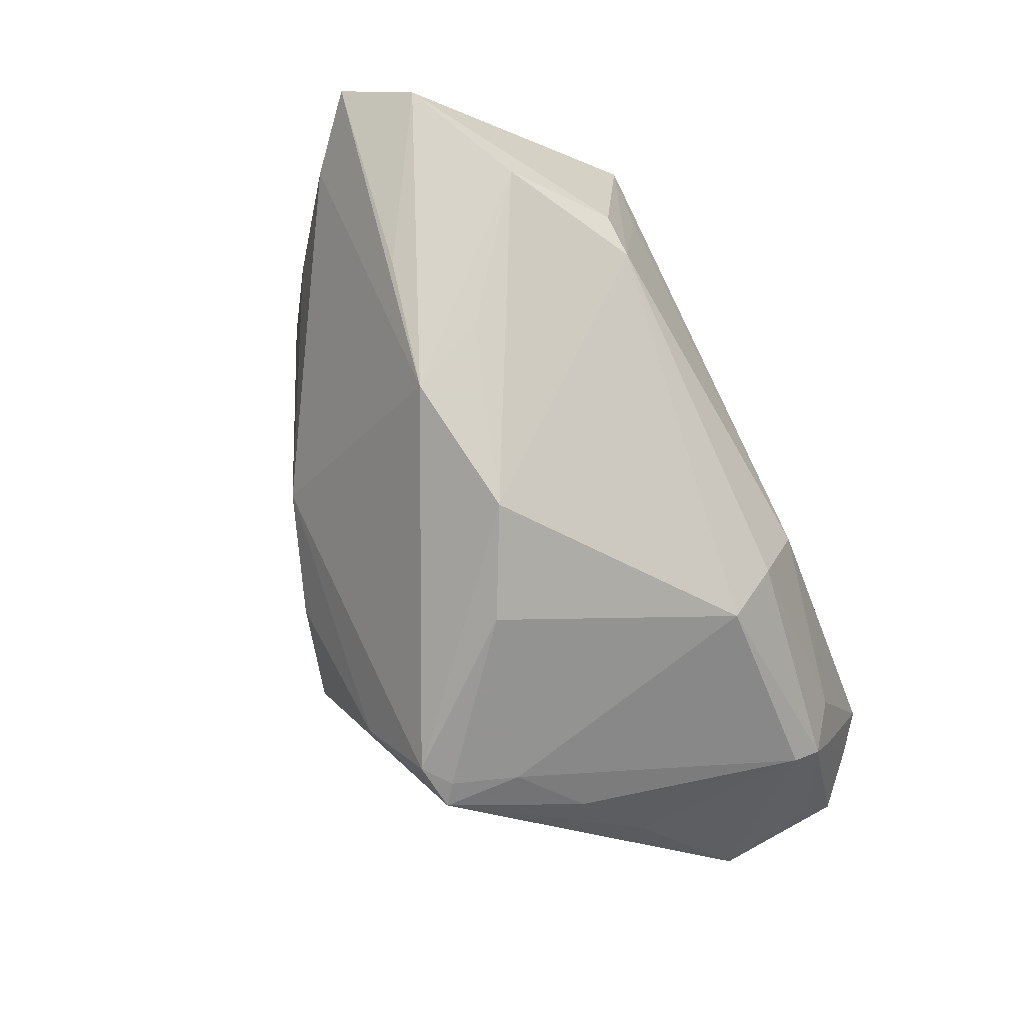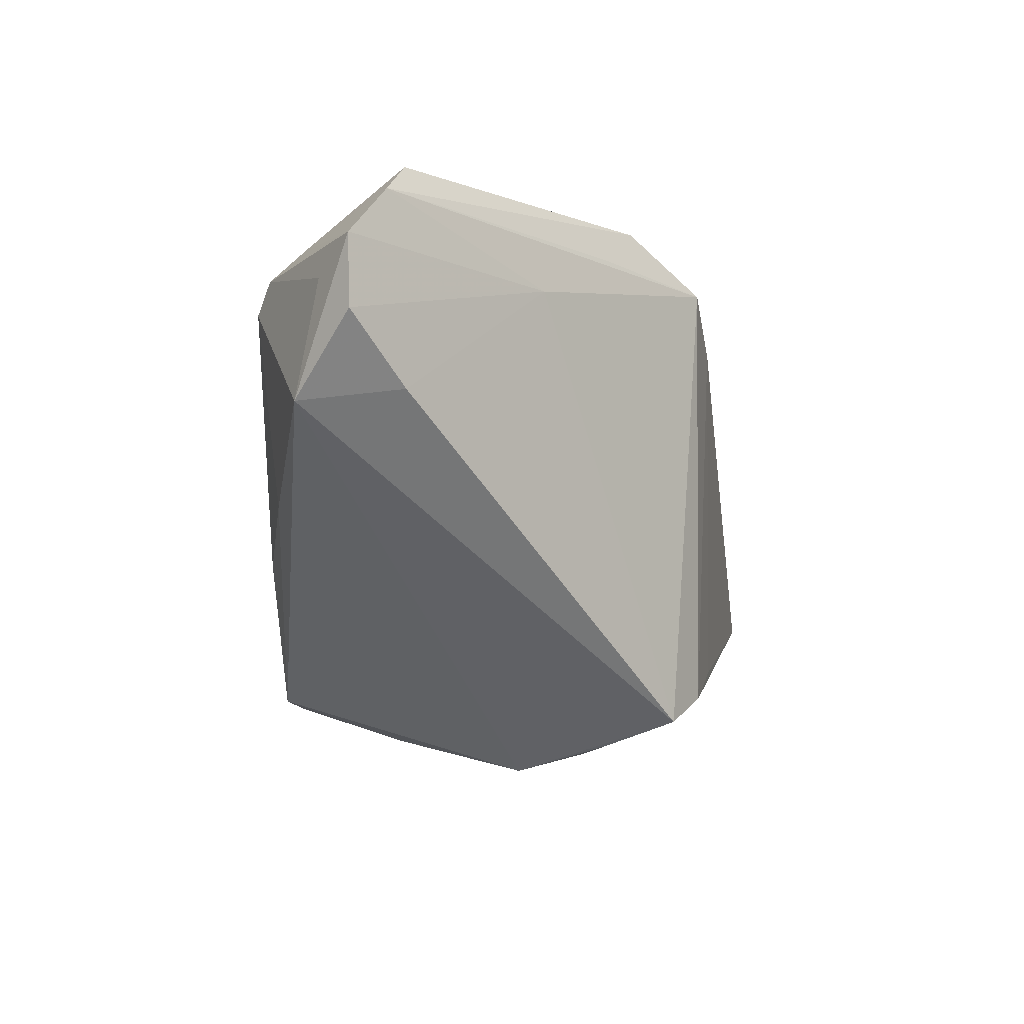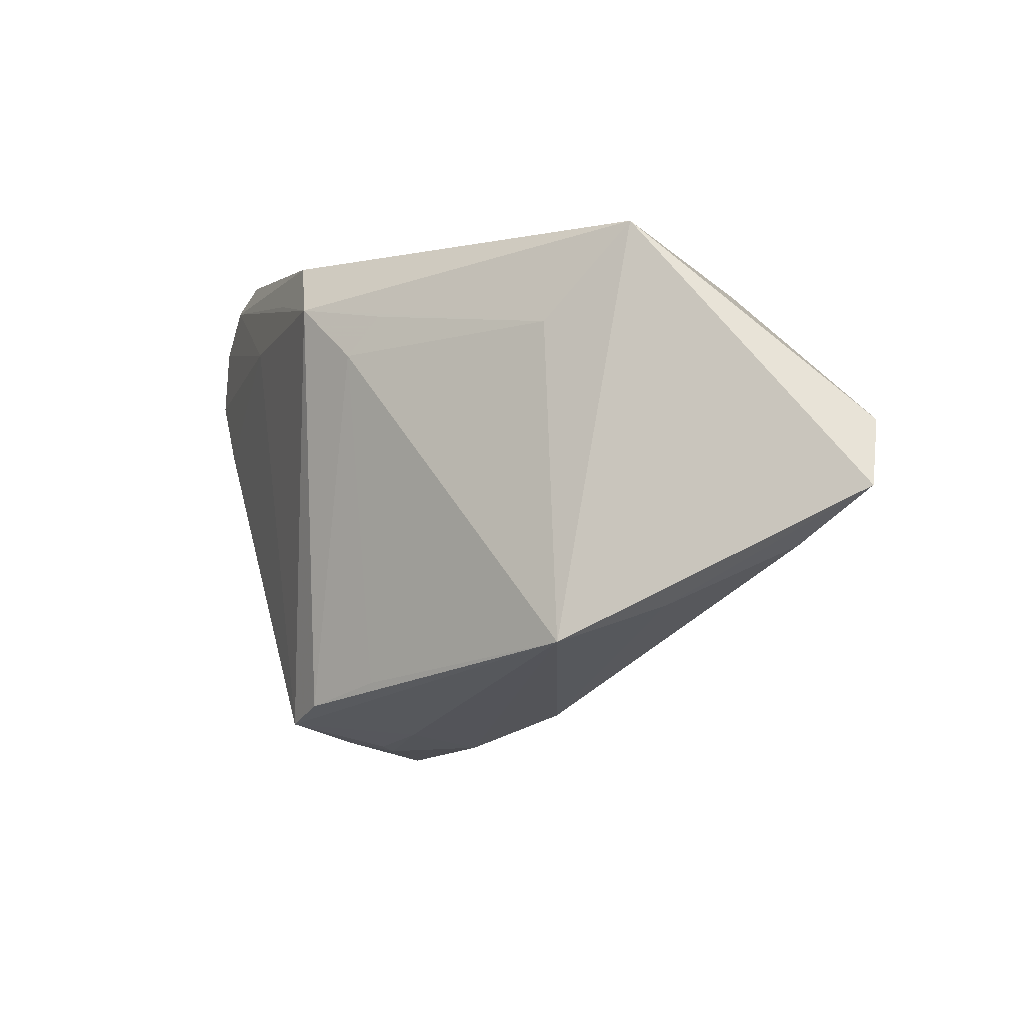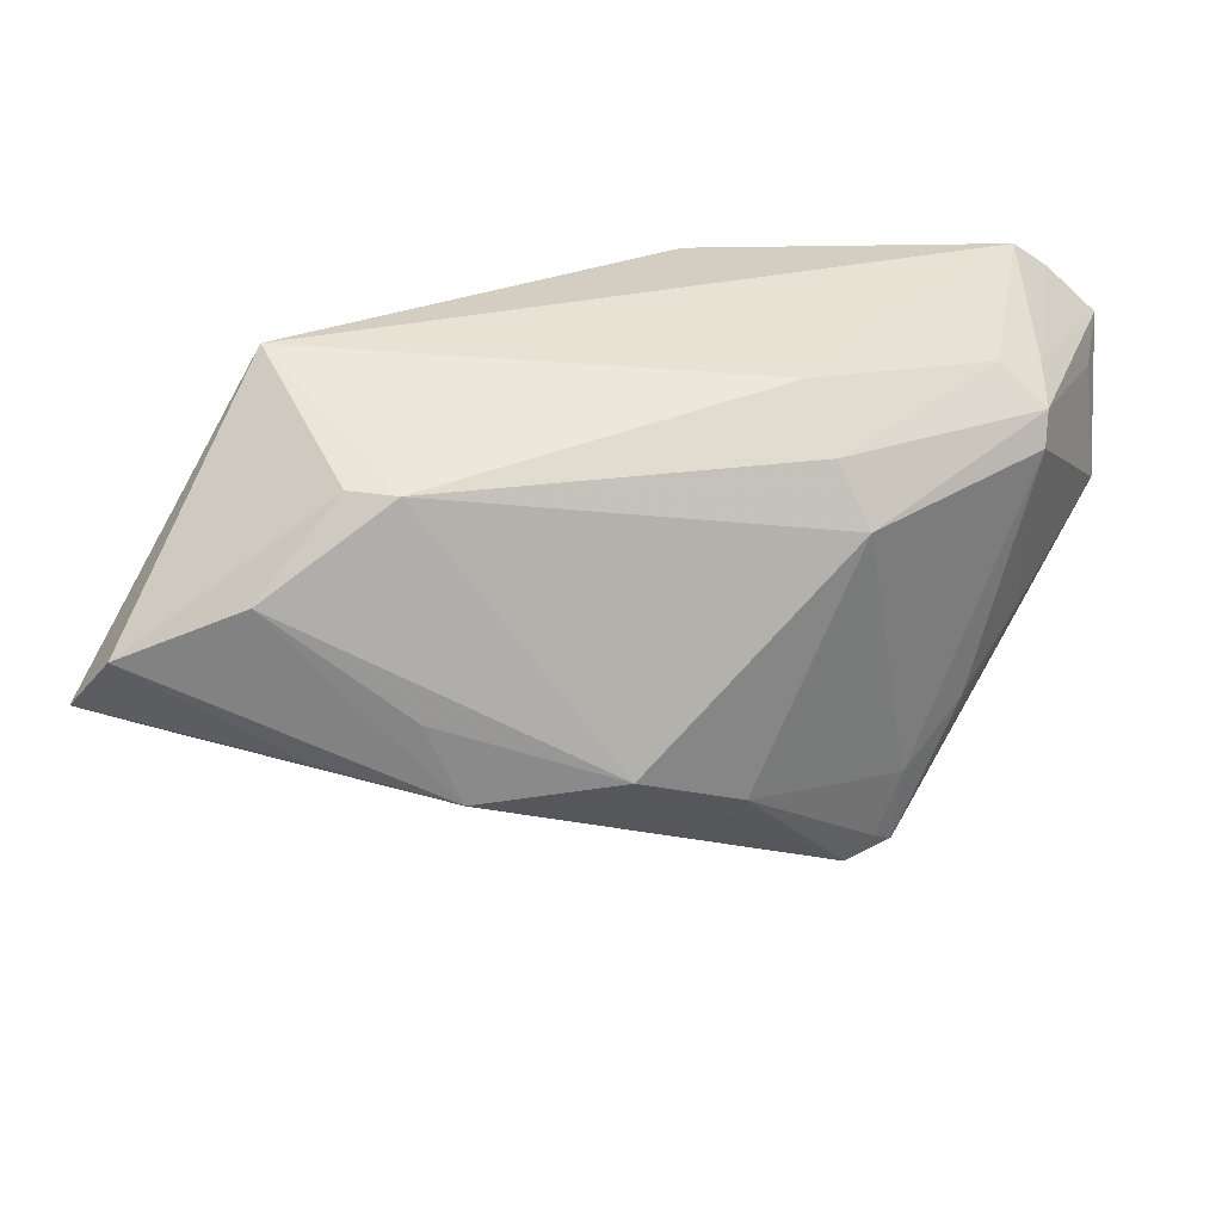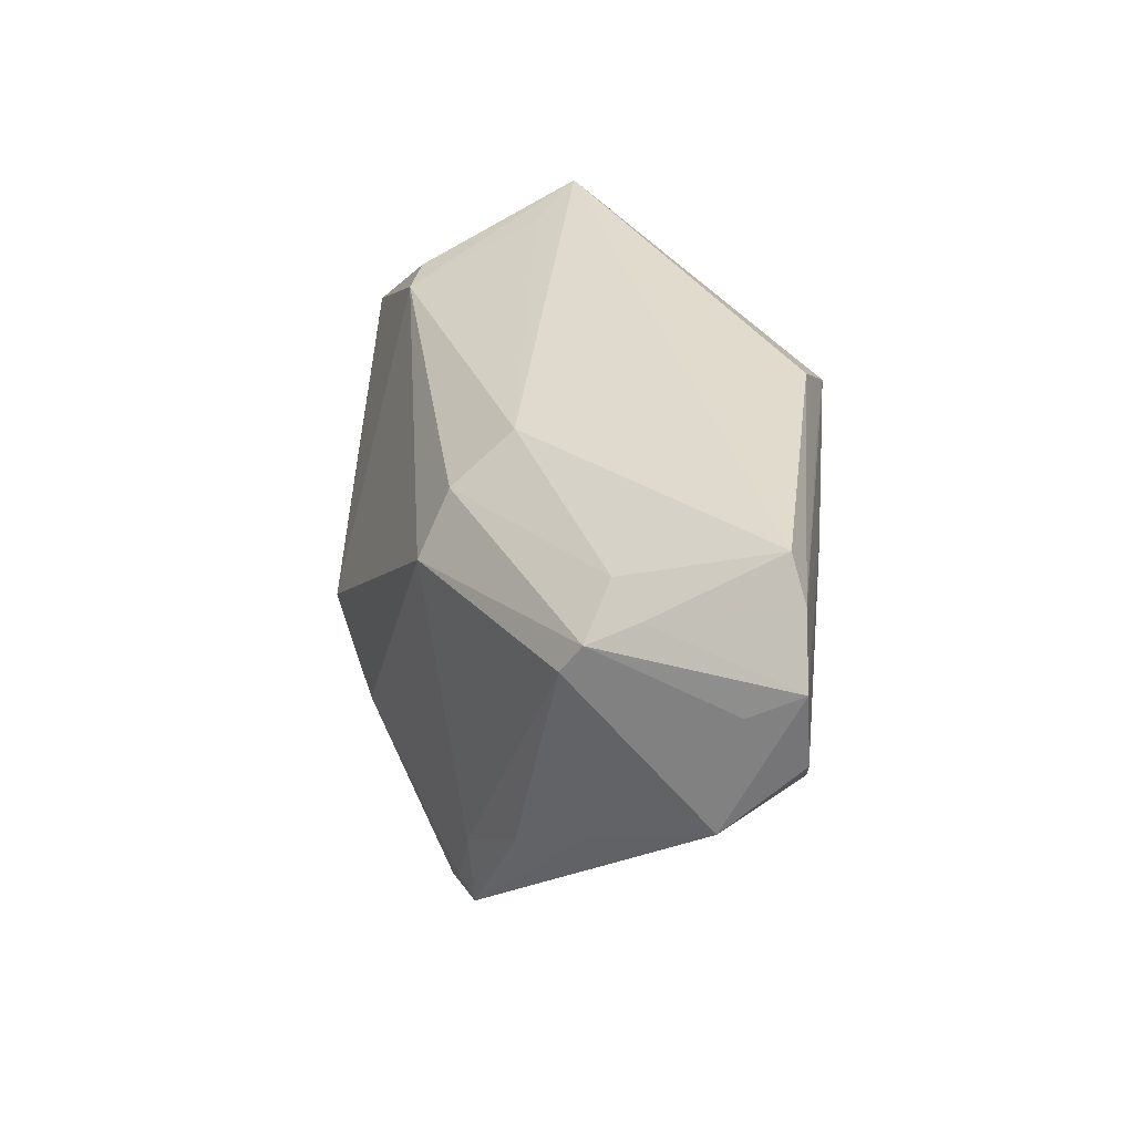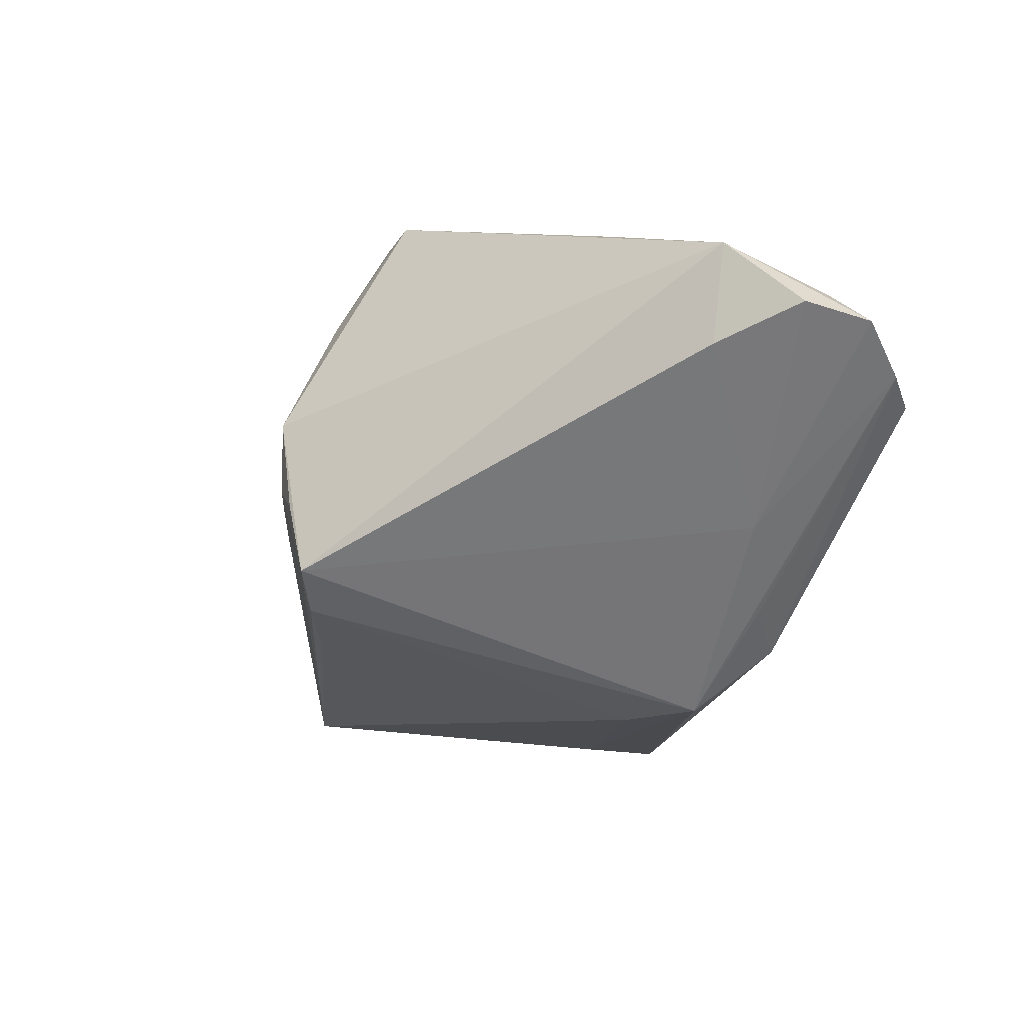
<metadata>
{"format":"obj","ext":"obj","renderer":"f3d","projection":"perspective","resolution":1024,"background":"white","views":[{"elev":78.6,"azim":63.8,"up":"+Z"},{"elev":-5.2,"azim":133.5,"up":"+Y"},{"elev":-0.6,"azim":-108.2,"up":"+Y"},{"elev":32.5,"azim":2.2,"up":"+Y"},{"elev":34.4,"azim":95.5,"up":"+Y"},{"elev":-56.6,"azim":71.6,"up":"+Z"}]}
</metadata>
<code>
v -0.02997 0.02127 -0.006062
v -0.003899 -0.02764 -0.0141
v 0.02407 0.02124 -0.02779
v 0.03986 0.02655 -0.00805
v 0.04517 0.02223 -0.005846
v 0.01264 0.02659 -0.02713
v -0.001062 -0.0298 -0.005276
v 0.01781 -0.02884 0.00149
v 0.05268 0.01554 -0.02735
v 0.001908 -0.02961 -0.01644
v 0.01951 0.03 0.003426
v 0.004698 -0.02932 -0.01979
v 0.03166 -0.01475 0.007721
v 0.04382 -0.002686 -0.006127
v 0.003047 -0.03035 -0.01486
v -0.04058 -0.0107 0.004287
v 0.04491 0.01876 -0.003558
v 0.04473 0.02499 -0.01126
v -0.05287 0.00244 0.02331
v -0.01207 0.0231 -0.02071
v 0.05142 0.0196 -0.02123
v -0.009955 0.01849 -0.02395
v -0.04652 -0.004051 0.01753
v 0.02574 -0.02497 0.01038
v 0.02892 -0.02238 0.009128
v -0.03317 0.01618 0.02626
v -0.02891 -0.001764 0.0264
v -0.0174 0.003673 0.02711
v 0.01469 -0.009249 0.02078
v -0.01248 -0.02049 -0.02173
v 0.03797 -0.008655 0.00177
v 0.04254 0.03237 -0.02466
v 0.0466 0.02908 -0.02628
v 0.0262 0.0179 0.0128
v 0.05287 0.00681 -0.01923
v 0.02262 0.02452 0.009803
v 0.001881 -0.02646 -0.02779
v -0.01338 -0.005532 0.02779
v -0.01912 0.02528 0.02025
v 0.0448 0.00808 -0.02749
v 0.05242 0.02346 -0.02682
v -0.03684 -0.01464 -0.006898
v -0.02655 0.0308 0.006203
v 0.006735 0.03076 -0.02575
v -0.03484 0.03237 0.002509
v -0.003182 0.02449 -0.02779
v 0.003338 -0.003293 0.02645
v 0.009267 -0.03237 -0.00993
v -0.02467 0.02545 0.01956
v -0.004168 -0.02377 -0.02668
v 0.03092 -0.02407 0.007242
v -0.04755 0.009795 0.02652
v -0.01433 -0.0248 0.0009919
f 47 39 26
f 34 39 47
f 45 42 19
f 48 37 35
f 40 35 37
f 46 37 50
f 50 37 42
f 47 24 29
f 29 34 47
f 1 45 46
f 42 45 1
f 52 45 19
f 19 27 52
f 49 26 39
f 39 45 49
f 49 52 26
f 45 52 49
f 46 45 44
f 53 8 24
f 41 35 9
f 35 40 9
f 3 37 46
f 3 40 37
f 3 9 40
f 41 9 3
f 12 37 48
f 48 15 12
f 12 15 37
f 42 37 2
f 30 50 42
f 39 34 36
f 36 11 39
f 43 45 39
f 39 11 43
f 43 11 45
f 34 29 13
f 13 17 34
f 42 1 22
f 22 30 42
f 46 50 22
f 50 30 22
f 47 26 28
f 46 44 6
f 45 11 32
f 32 44 45
f 7 15 48
f 48 8 7
f 8 53 7
f 7 2 15
f 7 53 42
f 42 2 7
f 19 42 16
f 42 53 16
f 38 53 24
f 38 24 47
f 38 27 19
f 47 28 38
f 38 52 27
f 26 52 38
f 38 28 26
f 21 35 41
f 21 17 35
f 37 15 10
f 10 2 37
f 15 2 10
f 11 36 4
f 4 32 11
f 18 32 4
f 25 29 24
f 25 13 29
f 17 13 31
f 20 1 46
f 46 22 20
f 20 22 1
f 33 18 41
f 33 32 18
f 41 3 33
f 33 6 44
f 44 32 33
f 33 3 46
f 46 6 33
f 23 38 19
f 53 38 23
f 19 16 23
f 23 16 53
f 5 21 41
f 17 21 5
f 41 18 5
f 18 4 5
f 5 4 36
f 34 17 5
f 5 36 34
f 35 17 14
f 17 31 14
f 13 25 51
f 51 31 13
f 51 14 31
f 35 14 51
f 48 35 51
f 51 8 48
f 24 8 51
f 51 25 24

</code>
